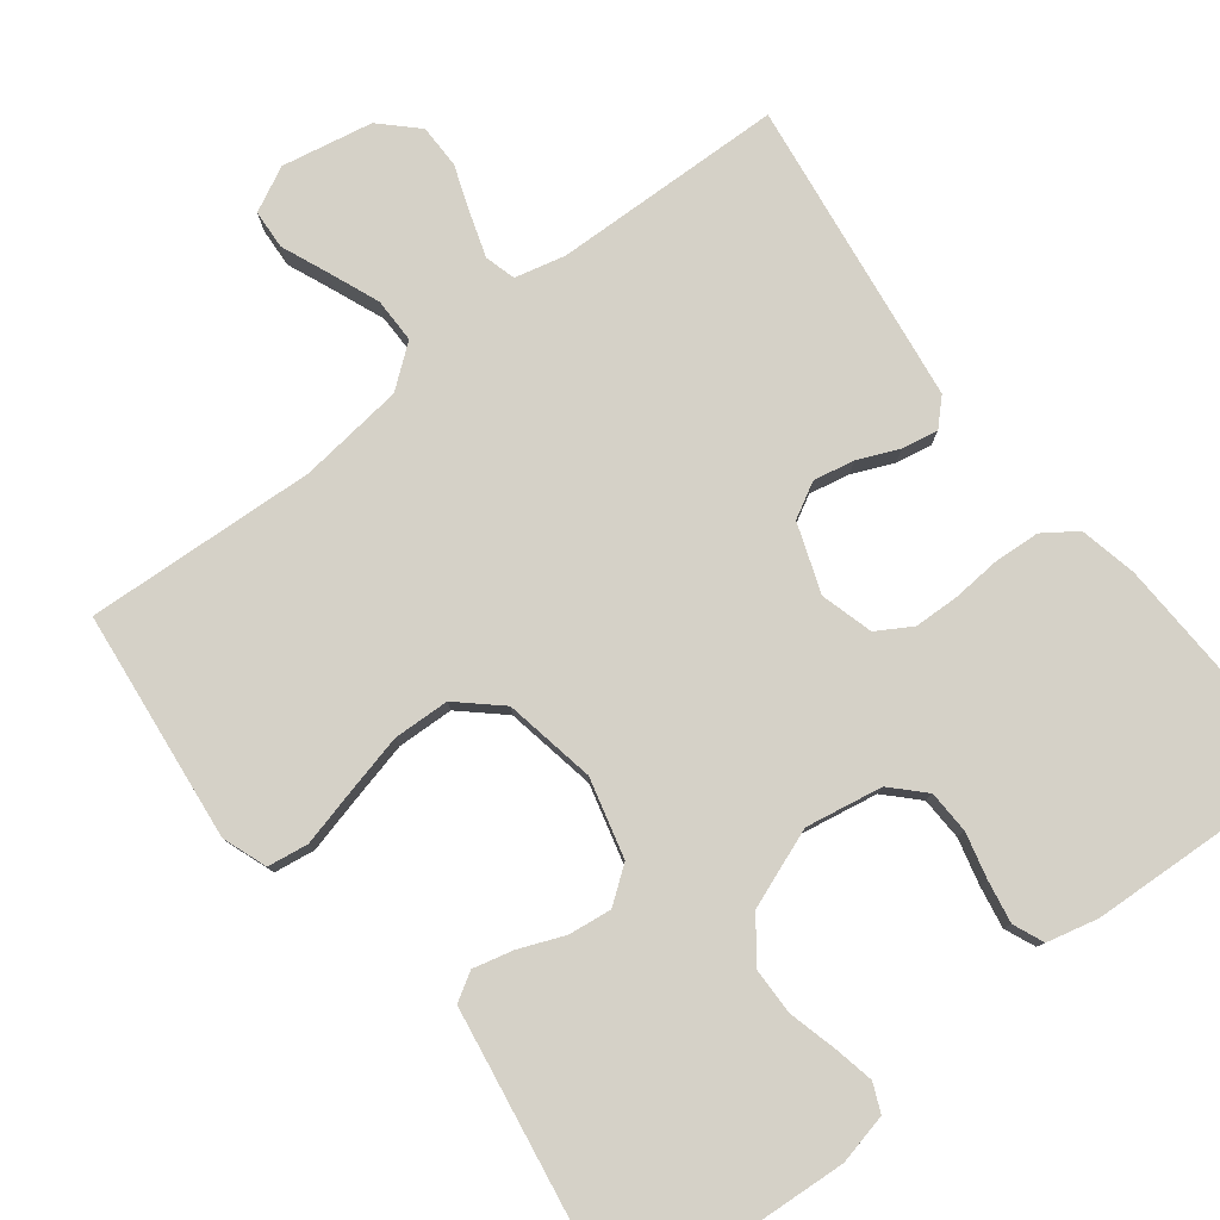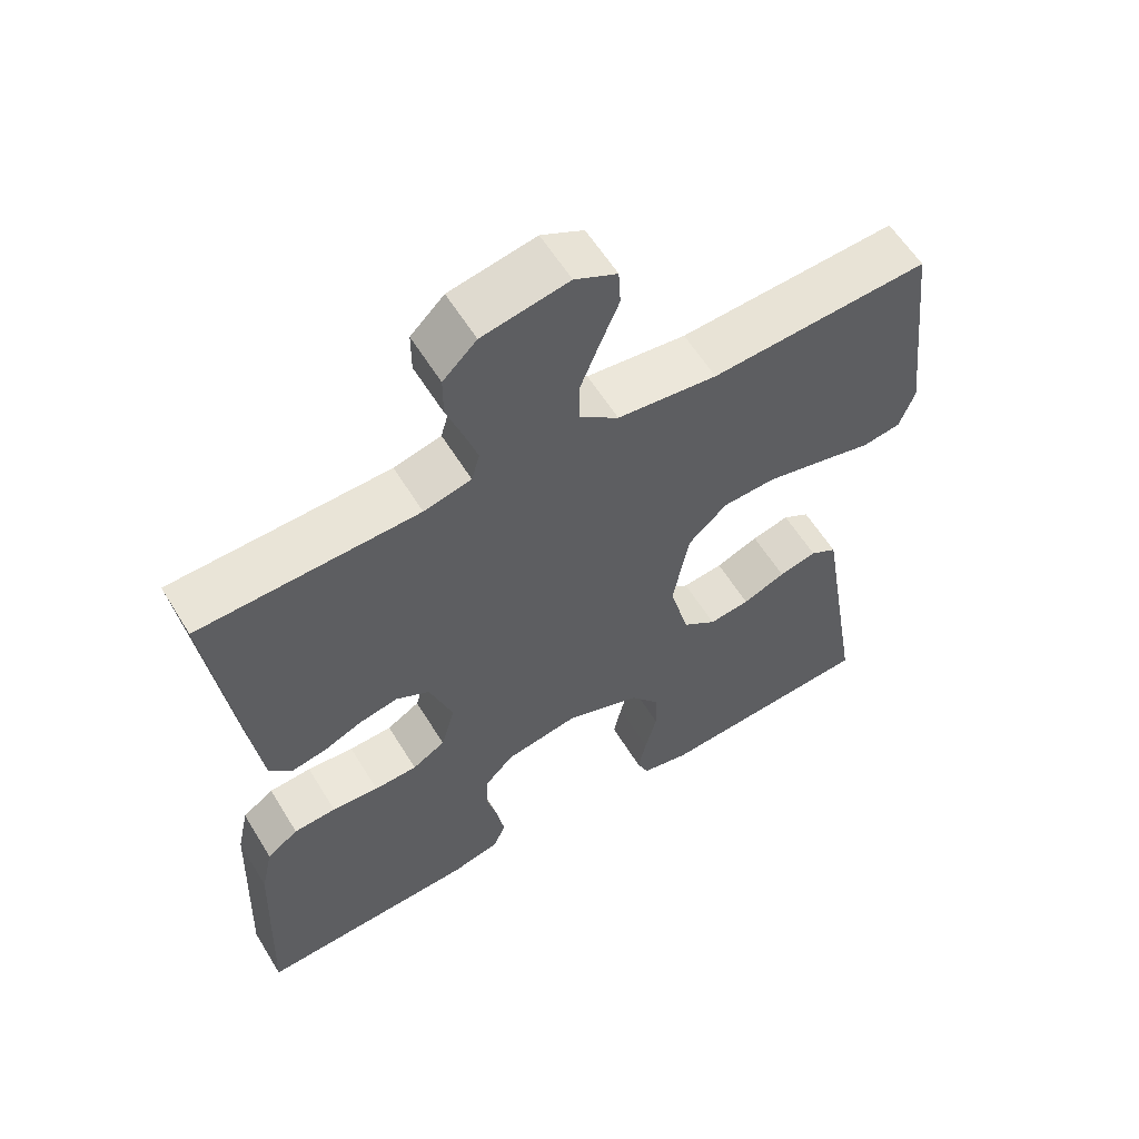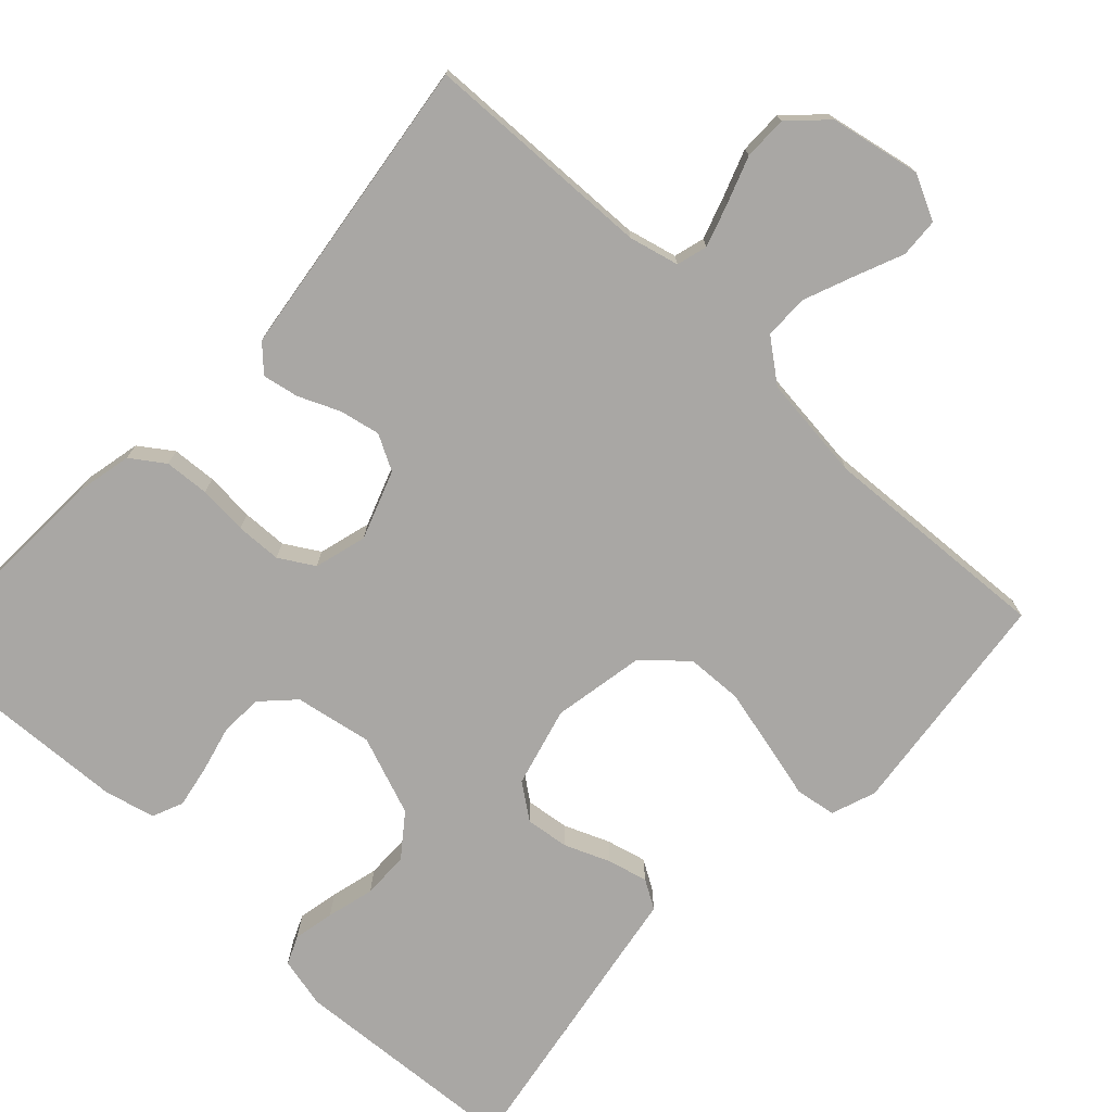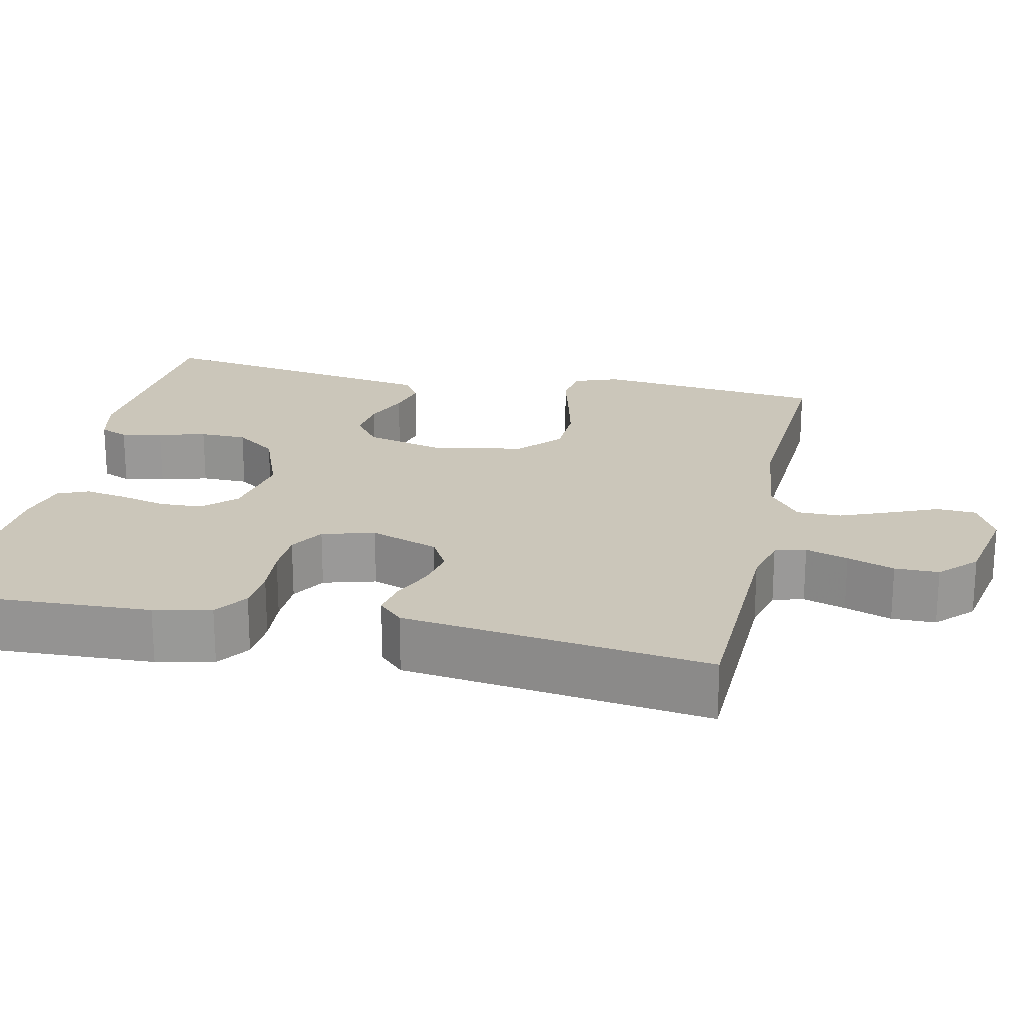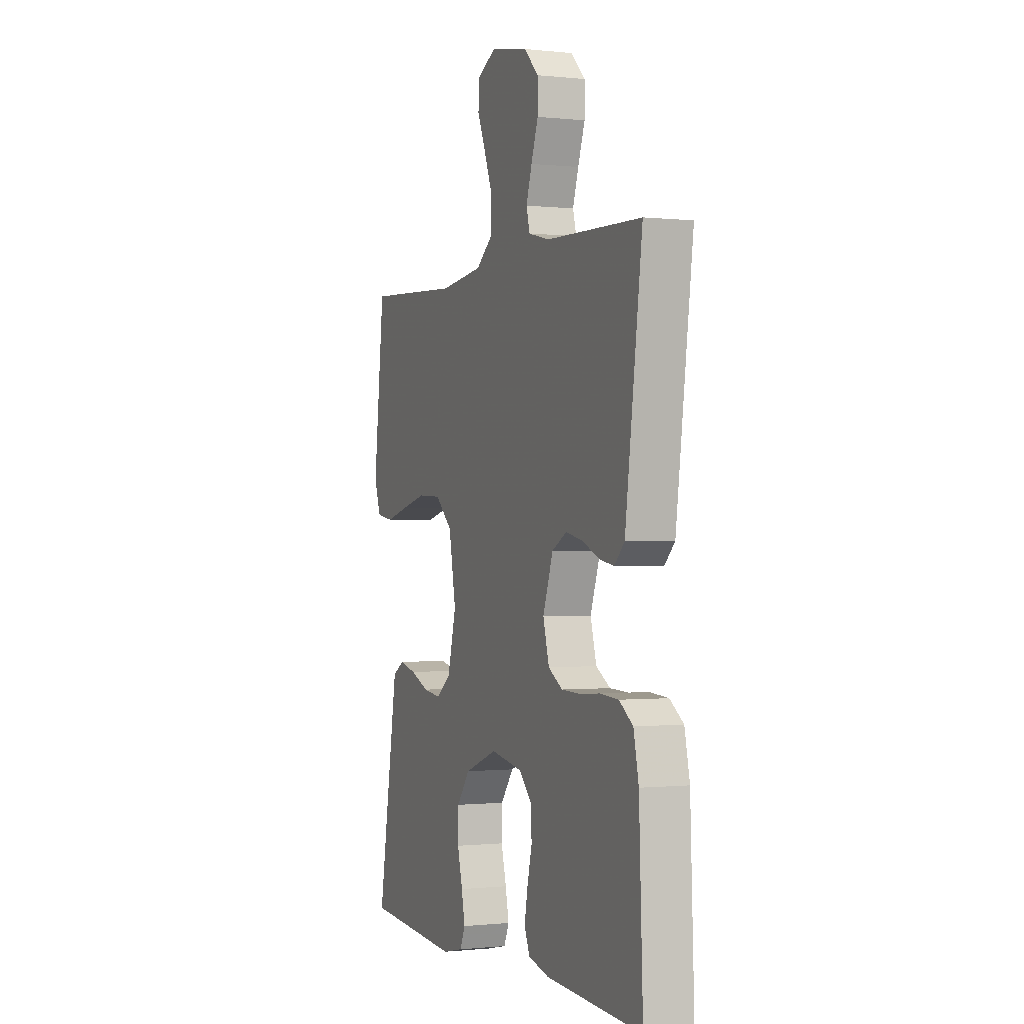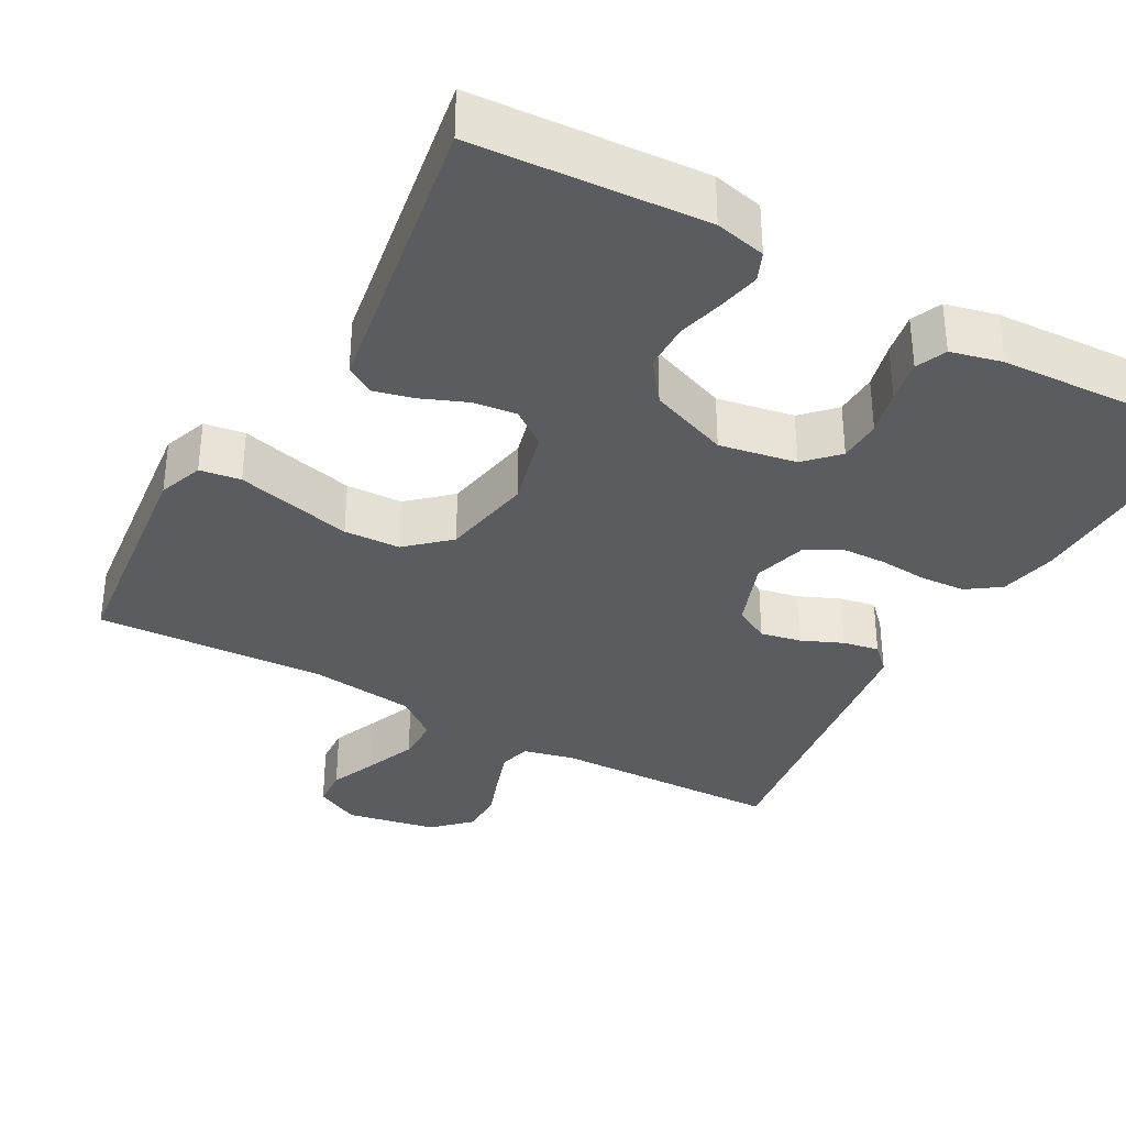
<metadata>
{"format":"obj","ext":"obj","renderer":"f3d","projection":"perspective","resolution":1024,"background":"white","views":[{"elev":79.3,"azim":142.2,"up":"+Y"},{"elev":59.0,"azim":-31.3,"up":"+Z"},{"elev":-74.7,"azim":-43.1,"up":"+Y"},{"elev":21.2,"azim":-77.9,"up":"+Y"},{"elev":-0.5,"azim":-111.9,"up":"+Z"},{"elev":-35.0,"azim":150.9,"up":"+Y"}]}
</metadata>
<code>
v 0.5 0.07 -0.5
v 0.2 0.07 -0.52
v 0.134 0.07 -0.505
v 0.118 0.07 -0.468
v 0.129 0.07 -0.415
v 0.145 0.07 -0.353
v 0.144 0.07 -0.292
v 0.103 0.07 -0.238
v 0 0.07 -0.199
v -0.1 0.07 -0.217
v -0.14 0.07 -0.258
v -0.142 0.07 -0.314
v -0.127 0.07 -0.374
v -0.117 0.07 -0.429
v -0.134 0.07 -0.469
v -0.2 0.07 -0.485
v -0.5 0.07 -0.5
v -0.488 0.07 -0.2
v -0.472 0.07 -0.126
v -0.429 0.07 -0.096
v -0.371 0.07 -0.092
v -0.307 0.07 -0.097
v -0.248 0.07 -0.095
v -0.203 0.07 -0.068
v -0.184 0.07 0
v -0.216 0.07 0.089
v -0.262 0.07 0.114
v -0.315 0.07 0.103
v -0.368 0.07 0.08
v -0.415 0.07 0.071
v -0.447 0.07 0.103
v -0.46 0.07 0.2
v -0.5 0.07 0.5
v -0.2 0.07 0.509
v -0.135 0.07 0.525
v -0.124 0.07 0.565
v -0.142 0.07 0.62
v -0.164 0.07 0.681
v -0.164 0.07 0.738
v -0.118 0.07 0.783
v 0 0.07 0.806
v 0.058 0.07 0.777
v 0.061 0.07 0.726
v 0.035 0.07 0.664
v 0.009 0.07 0.599
v 0.009 0.07 0.541
v 0.063 0.07 0.499
v 0.2 0.07 0.483
v 0.5 0.07 0.5
v 0.534 0.07 0.2
v 0.513 0.07 0.142
v 0.46 0.07 0.134
v 0.388 0.07 0.152
v 0.308 0.07 0.171
v 0.235 0.07 0.168
v 0.181 0.07 0.119
v 0.159 0.07 0
v 0.186 0.07 -0.103
v 0.232 0.07 -0.137
v 0.288 0.07 -0.13
v 0.347 0.07 -0.106
v 0.399 0.07 -0.093
v 0.436 0.07 -0.115
v 0.45 0.07 -0.2
v 0.5 0 -0.5
v 0.2 0 -0.52
v 0.134 0 -0.505
v 0.118 0 -0.468
v 0.129 0 -0.415
v 0.145 0 -0.353
v 0.144 0 -0.292
v 0.103 0 -0.238
v 0 0 -0.199
v -0.1 0 -0.217
v -0.14 0 -0.258
v -0.142 0 -0.314
v -0.127 0 -0.374
v -0.117 0 -0.429
v -0.134 0 -0.469
v -0.2 0 -0.485
v -0.5 0 -0.5
v -0.488 0 -0.2
v -0.472 0 -0.126
v -0.429 0 -0.096
v -0.371 0 -0.092
v -0.307 0 -0.097
v -0.248 0 -0.095
v -0.203 0 -0.068
v -0.184 0 0
v -0.216 0 0.089
v -0.262 0 0.114
v -0.315 0 0.103
v -0.368 0 0.08
v -0.415 0 0.071
v -0.447 0 0.103
v -0.46 0 0.2
v -0.5 0 0.5
v -0.2 0 0.509
v -0.135 0 0.525
v -0.124 0 0.565
v -0.142 0 0.62
v -0.164 0 0.681
v -0.164 0 0.738
v -0.118 0 0.783
v 0 0 0.806
v 0.058 0 0.777
v 0.061 0 0.726
v 0.035 0 0.664
v 0.009 0 0.599
v 0.009 0 0.541
v 0.063 0 0.499
v 0.2 0 0.483
v 0.5 0 0.5
v 0.534 0 0.2
v 0.513 0 0.142
v 0.46 0 0.134
v 0.388 0 0.152
v 0.308 0 0.171
v 0.235 0 0.168
v 0.181 0 0.119
v 0.159 0 0
v 0.186 0 -0.103
v 0.232 0 -0.137
v 0.288 0 -0.13
v 0.347 0 -0.106
v 0.399 0 -0.093
v 0.436 0 -0.115
v 0.45 0 -0.2
f 61 62 63 64
f 60 61 64 1
f 59 60 1 2
f 58 59 2 3
f 50 51 52 53
f 48 49 50 53
f 47 48 53 54
f 46 47 54 55
f 41 42 43 44
f 41 44 45
f 40 41 45 46
f 37 38 39 40
f 36 37 40 46
f 31 32 33 34
f 31 34 35
f 28 29 30 31
f 27 28 31 35
f 26 27 35
f 25 26 35 36
f 19 20 21 22
f 19 22 23
f 18 19 23
f 17 18 23
f 16 17 23 24
f 12 13 14 15
f 12 15 16 24
f 3 4 5 6
f 58 3 6
f 57 58 6 7
f 36 46 55 56
f 25 36 56 57
f 11 12 24 25
f 10 11 25
f 9 10 25 57
f 8 9 57
f 7 8 57
f 128 127 126 125
f 65 128 125 124
f 66 65 124 123
f 67 66 123 122
f 117 116 115 114
f 117 114 113 112
f 118 117 112 111
f 119 118 111 110
f 108 107 106 105
f 109 108 105
f 110 109 105 104
f 104 103 102 101
f 110 104 101 100
f 98 97 96 95
f 99 98 95
f 95 94 93 92
f 99 95 92 91
f 99 91 90
f 100 99 90 89
f 86 85 84 83
f 87 86 83
f 87 83 82
f 87 82 81
f 88 87 81 80
f 79 78 77 76
f 88 80 79 76
f 70 69 68 67
f 70 67 122
f 71 70 122 121
f 120 119 110 100
f 121 120 100 89
f 89 88 76 75
f 89 75 74
f 121 89 74 73
f 121 73 72
f 121 72 71
f 1 65 66 2
f 2 66 67 3
f 3 67 68 4
f 4 68 69 5
f 5 69 70 6
f 6 70 71 7
f 7 71 72 8
f 8 72 73 9
f 9 73 74 10
f 10 74 75 11
f 11 75 76 12
f 12 76 77 13
f 13 77 78 14
f 14 78 79 15
f 15 79 80 16
f 16 80 81 17
f 17 81 82 18
f 18 82 83 19
f 19 83 84 20
f 20 84 85 21
f 21 85 86 22
f 22 86 87 23
f 23 87 88 24
f 24 88 89 25
f 25 89 90 26
f 26 90 91 27
f 27 91 92 28
f 28 92 93 29
f 29 93 94 30
f 30 94 95 31
f 31 95 96 32
f 32 96 97 33
f 33 97 98 34
f 34 98 99 35
f 35 99 100 36
f 36 100 101 37
f 37 101 102 38
f 38 102 103 39
f 39 103 104 40
f 40 104 105 41
f 41 105 106 42
f 42 106 107 43
f 43 107 108 44
f 44 108 109 45
f 45 109 110 46
f 46 110 111 47
f 47 111 112 48
f 48 112 113 49
f 49 113 114 50
f 50 114 115 51
f 51 115 116 52
f 52 116 117 53
f 53 117 118 54
f 54 118 119 55
f 55 119 120 56
f 56 120 121 57
f 57 121 122 58
f 58 122 123 59
f 59 123 124 60
f 60 124 125 61
f 61 125 126 62
f 62 126 127 63
f 63 127 128 64
f 64 128 65 1

</code>
